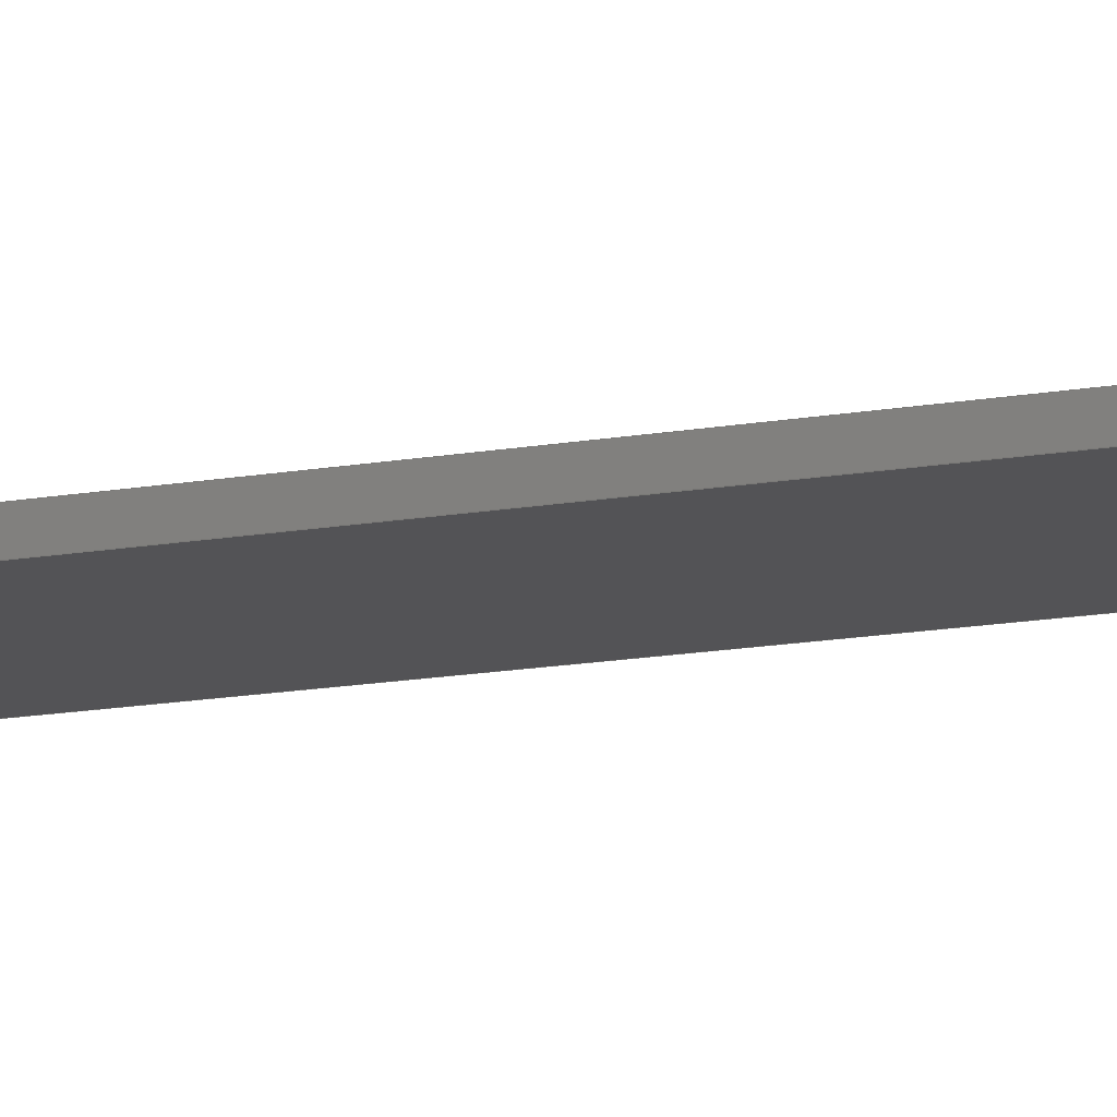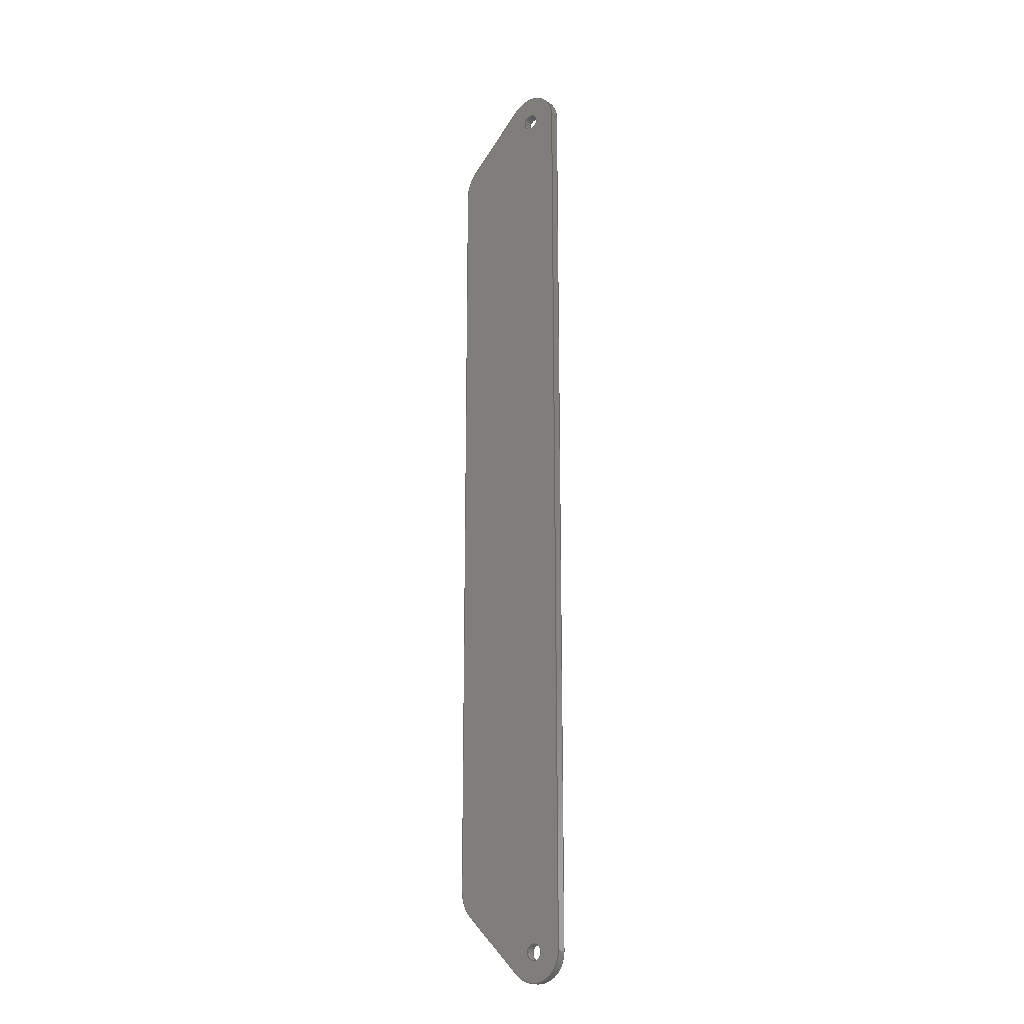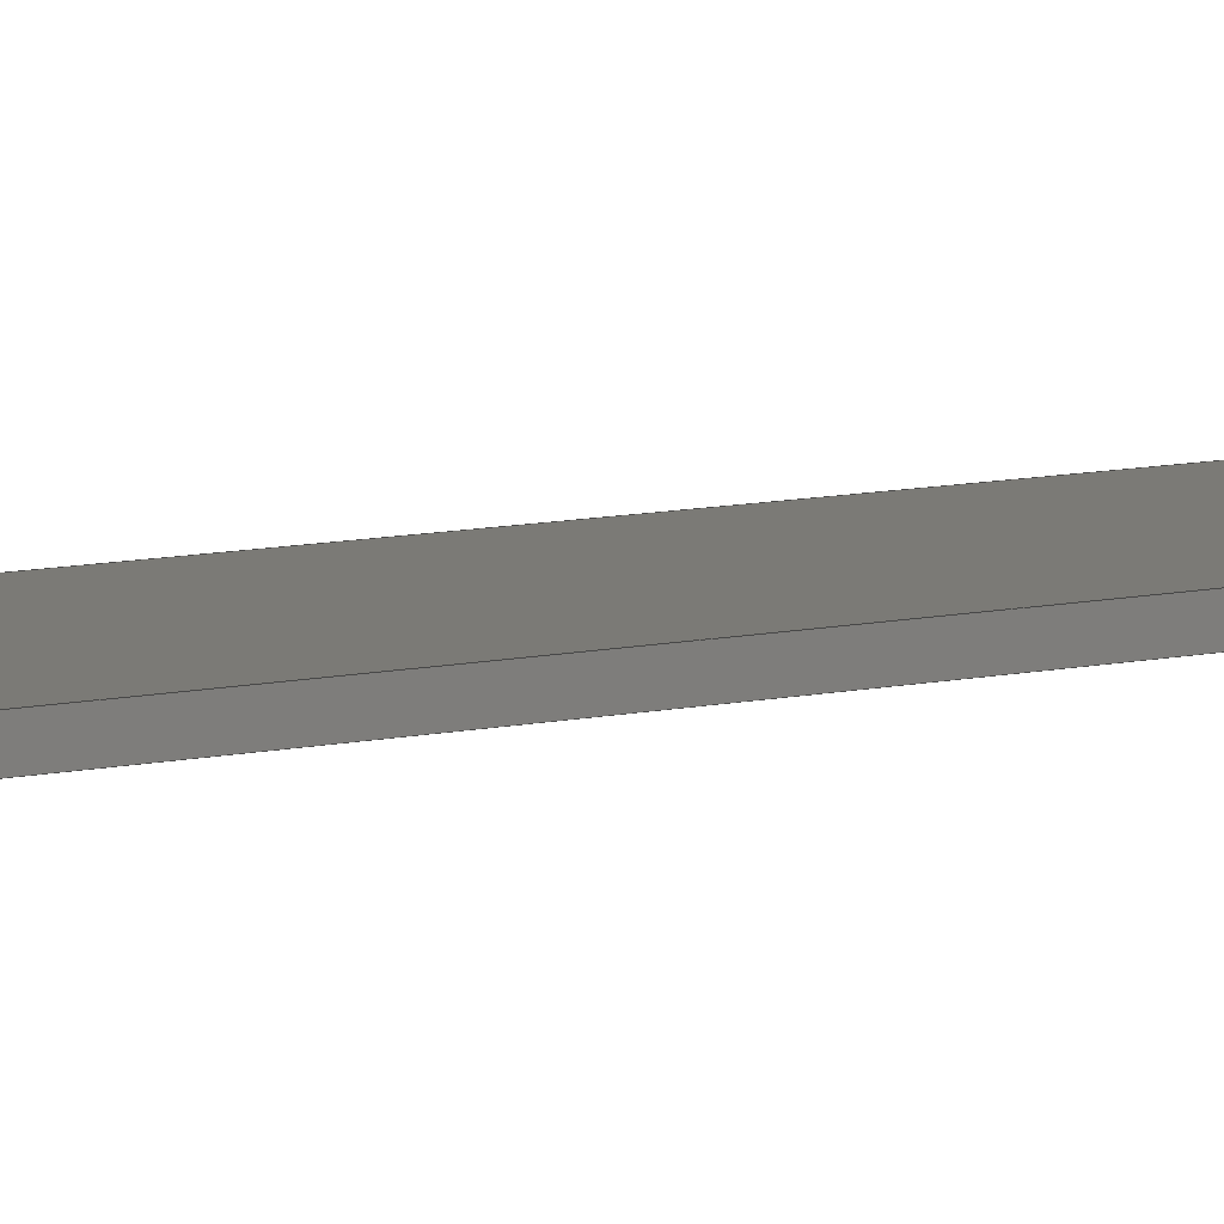
<metadata>
{"format":"step","ext":"step","renderer":"f3d","projection":"perspective","resolution":1024,"background":"white","views":[{"elev":-10.9,"azim":-62.2,"up":"+Y"},{"elev":-18.5,"azim":-142.3,"up":"+Z"},{"elev":7.3,"azim":-127.5,"up":"+Y"}]}
</metadata>
<code>
ISO-10303-21;
DATA;
#1=PROPERTY_DEFINITION_REPRESENTATION(#5,#3);
#2=PROPERTY_DEFINITION_REPRESENTATION(#6,#4);
#3=REPRESENTATION('',(#7),#384);
#4=REPRESENTATION('',(#8),#384);
#5=PROPERTY_DEFINITION('pmi validation property','',#389);
#6=PROPERTY_DEFINITION('pmi validation property','',#389);
#7=VALUE_REPRESENTATION_ITEM('number of annotations',COUNT_MEASURE(0));
#8=VALUE_REPRESENTATION_ITEM('number of views',COUNT_MEASURE(0));
#9=SHAPE_REPRESENTATION_RELATIONSHIP('','',#230,#10);
#10=ADVANCED_BREP_SHAPE_REPRESENTATION('',(#228),#384);
#11=CYLINDRICAL_SURFACE('',#247,0.00545);
#12=CYLINDRICAL_SURFACE('',#249,0.007071);
#13=CYLINDRICAL_SURFACE('',#251,0.007071);
#14=CYLINDRICAL_SURFACE('',#253,0.00545);
#15=CYLINDRICAL_SURFACE('',#254,0.0015);
#16=CYLINDRICAL_SURFACE('',#255,0.0015);
#17=LINE('',#328,#33);
#18=LINE('',#333,#34);
#19=LINE('',#337,#35);
#20=LINE('',#341,#36);
#21=LINE('',#349,#37);
#22=LINE('',#354,#38);
#23=LINE('',#358,#39);
#24=LINE('',#362,#40);
#25=LINE('',#366,#41);
#26=LINE('',#367,#42);
#27=LINE('',#369,#43);
#28=LINE('',#371,#44);
#29=LINE('',#373,#45);
#30=LINE('',#375,#46);
#31=LINE('',#377,#47);
#32=LINE('',#379,#48);
#33=VECTOR('',#264,1);
#34=VECTOR('',#267,1);
#35=VECTOR('',#270,1);
#36=VECTOR('',#273,1);
#37=VECTOR('',#282,1);
#38=VECTOR('',#285,1);
#39=VECTOR('',#288,1);
#40=VECTOR('',#291,1);
#41=VECTOR('',#296,1);
#42=VECTOR('',#297,1);
#43=VECTOR('',#300,1);
#44=VECTOR('',#303,1);
#45=VECTOR('',#306,1);
#46=VECTOR('',#309,1);
#47=VECTOR('',#312,1);
#48=VECTOR('',#315,1);
#49=ORIENTED_EDGE('',*,*,#105,.T.);
#50=ORIENTED_EDGE('',*,*,#106,.T.);
#51=ORIENTED_EDGE('',*,*,#107,.F.);
#52=ORIENTED_EDGE('',*,*,#108,.F.);
#53=ORIENTED_EDGE('',*,*,#109,.F.);
#54=ORIENTED_EDGE('',*,*,#110,.F.);
#55=ORIENTED_EDGE('',*,*,#111,.F.);
#56=ORIENTED_EDGE('',*,*,#112,.F.);
#57=ORIENTED_EDGE('',*,*,#113,.F.);
#58=ORIENTED_EDGE('',*,*,#114,.F.);
#59=ORIENTED_EDGE('',*,*,#115,.T.);
#60=ORIENTED_EDGE('',*,*,#116,.T.);
#61=ORIENTED_EDGE('',*,*,#117,.T.);
#62=ORIENTED_EDGE('',*,*,#118,.T.);
#63=ORIENTED_EDGE('',*,*,#119,.T.);
#64=ORIENTED_EDGE('',*,*,#120,.T.);
#65=ORIENTED_EDGE('',*,*,#121,.T.);
#66=ORIENTED_EDGE('',*,*,#122,.T.);
#67=ORIENTED_EDGE('',*,*,#123,.T.);
#68=ORIENTED_EDGE('',*,*,#124,.T.);
#69=ORIENTED_EDGE('',*,*,#107,.T.);
#70=ORIENTED_EDGE('',*,*,#125,.T.);
#71=ORIENTED_EDGE('',*,*,#117,.F.);
#72=ORIENTED_EDGE('',*,*,#126,.F.);
#73=ORIENTED_EDGE('',*,*,#114,.T.);
#74=ORIENTED_EDGE('',*,*,#127,.T.);
#75=ORIENTED_EDGE('',*,*,#118,.F.);
#76=ORIENTED_EDGE('',*,*,#125,.F.);
#77=ORIENTED_EDGE('',*,*,#113,.T.);
#78=ORIENTED_EDGE('',*,*,#128,.T.);
#79=ORIENTED_EDGE('',*,*,#119,.F.);
#80=ORIENTED_EDGE('',*,*,#127,.F.);
#81=ORIENTED_EDGE('',*,*,#112,.T.);
#82=ORIENTED_EDGE('',*,*,#129,.T.);
#83=ORIENTED_EDGE('',*,*,#120,.F.);
#84=ORIENTED_EDGE('',*,*,#128,.F.);
#85=ORIENTED_EDGE('',*,*,#111,.T.);
#86=ORIENTED_EDGE('',*,*,#130,.T.);
#87=ORIENTED_EDGE('',*,*,#121,.F.);
#88=ORIENTED_EDGE('',*,*,#129,.F.);
#89=ORIENTED_EDGE('',*,*,#110,.T.);
#90=ORIENTED_EDGE('',*,*,#131,.T.);
#91=ORIENTED_EDGE('',*,*,#122,.F.);
#92=ORIENTED_EDGE('',*,*,#130,.F.);
#93=ORIENTED_EDGE('',*,*,#109,.T.);
#94=ORIENTED_EDGE('',*,*,#132,.T.);
#95=ORIENTED_EDGE('',*,*,#123,.F.);
#96=ORIENTED_EDGE('',*,*,#131,.F.);
#97=ORIENTED_EDGE('',*,*,#108,.T.);
#98=ORIENTED_EDGE('',*,*,#126,.T.);
#99=ORIENTED_EDGE('',*,*,#124,.F.);
#100=ORIENTED_EDGE('',*,*,#132,.F.);
#101=ORIENTED_EDGE('',*,*,#105,.F.);
#102=ORIENTED_EDGE('',*,*,#115,.F.);
#103=ORIENTED_EDGE('',*,*,#106,.F.);
#104=ORIENTED_EDGE('',*,*,#116,.F.);
#105=EDGE_CURVE('',#133,#133,#153,.T.);
#106=EDGE_CURVE('',#134,#134,#154,.T.);
#107=EDGE_CURVE('',#135,#136,#17,.T.);
#108=EDGE_CURVE('',#137,#135,#155,.T.);
#109=EDGE_CURVE('',#138,#137,#18,.T.);
#110=EDGE_CURVE('',#139,#138,#156,.T.);
#111=EDGE_CURVE('',#140,#139,#19,.T.);
#112=EDGE_CURVE('',#141,#140,#157,.T.);
#113=EDGE_CURVE('',#142,#141,#20,.T.);
#114=EDGE_CURVE('',#136,#142,#158,.T.);
#115=EDGE_CURVE('',#143,#143,#159,.T.);
#116=EDGE_CURVE('',#144,#144,#160,.T.);
#117=EDGE_CURVE('',#145,#146,#21,.T.);
#118=EDGE_CURVE('',#146,#147,#161,.T.);
#119=EDGE_CURVE('',#147,#148,#22,.T.);
#120=EDGE_CURVE('',#148,#149,#162,.T.);
#121=EDGE_CURVE('',#149,#150,#23,.T.);
#122=EDGE_CURVE('',#150,#151,#163,.T.);
#123=EDGE_CURVE('',#151,#152,#24,.T.);
#124=EDGE_CURVE('',#152,#145,#164,.T.);
#125=EDGE_CURVE('',#136,#146,#25,.T.);
#126=EDGE_CURVE('',#135,#145,#26,.T.);
#127=EDGE_CURVE('',#142,#147,#27,.T.);
#128=EDGE_CURVE('',#141,#148,#28,.T.);
#129=EDGE_CURVE('',#140,#149,#29,.T.);
#130=EDGE_CURVE('',#139,#150,#30,.T.);
#131=EDGE_CURVE('',#138,#151,#31,.T.);
#132=EDGE_CURVE('',#137,#152,#32,.T.);
#133=VERTEX_POINT('',#325);
#134=VERTEX_POINT('',#327);
#135=VERTEX_POINT('',#329);
#136=VERTEX_POINT('',#330);
#137=VERTEX_POINT('',#332);
#138=VERTEX_POINT('',#334);
#139=VERTEX_POINT('',#336);
#140=VERTEX_POINT('',#338);
#141=VERTEX_POINT('',#340);
#142=VERTEX_POINT('',#342);
#143=VERTEX_POINT('',#346);
#144=VERTEX_POINT('',#348);
#145=VERTEX_POINT('',#350);
#146=VERTEX_POINT('',#351);
#147=VERTEX_POINT('',#353);
#148=VERTEX_POINT('',#355);
#149=VERTEX_POINT('',#357);
#150=VERTEX_POINT('',#359);
#151=VERTEX_POINT('',#361);
#152=VERTEX_POINT('',#363);
#153=CIRCLE('',#233,0.0015);
#154=CIRCLE('',#234,0.0015);
#155=CIRCLE('',#235,0.00545);
#156=CIRCLE('',#236,0.007071);
#157=CIRCLE('',#237,0.007071);
#158=CIRCLE('',#238,0.00545);
#159=CIRCLE('',#240,0.0015);
#160=CIRCLE('',#241,0.0015);
#161=CIRCLE('',#242,0.00545);
#162=CIRCLE('',#243,0.007071);
#163=CIRCLE('',#244,0.007071);
#164=CIRCLE('',#245,0.00545);
#165=EDGE_LOOP('',(#49));
#166=EDGE_LOOP('',(#50));
#167=EDGE_LOOP('',(#51,#52,#53,#54,#55,#56,#57,#58));
#168=EDGE_LOOP('',(#59));
#169=EDGE_LOOP('',(#60));
#170=EDGE_LOOP('',(#61,#62,#63,#64,#65,#66,#67,#68));
#171=EDGE_LOOP('',(#69,#70,#71,#72));
#172=EDGE_LOOP('',(#73,#74,#75,#76));
#173=EDGE_LOOP('',(#77,#78,#79,#80));
#174=EDGE_LOOP('',(#81,#82,#83,#84));
#175=EDGE_LOOP('',(#85,#86,#87,#88));
#176=EDGE_LOOP('',(#89,#90,#91,#92));
#177=EDGE_LOOP('',(#93,#94,#95,#96));
#178=EDGE_LOOP('',(#97,#98,#99,#100));
#179=EDGE_LOOP('',(#101));
#180=EDGE_LOOP('',(#102));
#181=EDGE_LOOP('',(#103));
#182=EDGE_LOOP('',(#104));
#183=FACE_BOUND('',#165,.T.);
#184=FACE_BOUND('',#166,.T.);
#185=FACE_BOUND('',#167,.T.);
#186=FACE_BOUND('',#168,.T.);
#187=FACE_BOUND('',#169,.T.);
#188=FACE_BOUND('',#170,.T.);
#189=FACE_BOUND('',#171,.T.);
#190=FACE_BOUND('',#172,.T.);
#191=FACE_BOUND('',#173,.T.);
#192=FACE_BOUND('',#174,.T.);
#193=FACE_BOUND('',#175,.T.);
#194=FACE_BOUND('',#176,.T.);
#195=FACE_BOUND('',#177,.T.);
#196=FACE_BOUND('',#178,.T.);
#197=FACE_BOUND('',#179,.T.);
#198=FACE_BOUND('',#180,.T.);
#199=FACE_BOUND('',#181,.T.);
#200=FACE_BOUND('',#182,.T.);
#201=PLANE('',#232);
#202=PLANE('',#239);
#203=PLANE('',#246);
#204=PLANE('',#248);
#205=PLANE('',#250);
#206=PLANE('',#252);
#207=ADVANCED_FACE('',(#183,#184,#185),#201,.F.);
#208=ADVANCED_FACE('',(#186,#187,#188),#202,.T.);
#209=ADVANCED_FACE('',(#189),#203,.T.);
#210=ADVANCED_FACE('',(#190),#11,.T.);
#211=ADVANCED_FACE('',(#191),#204,.T.);
#212=ADVANCED_FACE('',(#192),#12,.T.);
#213=ADVANCED_FACE('',(#193),#205,.T.);
#214=ADVANCED_FACE('',(#194),#13,.T.);
#215=ADVANCED_FACE('',(#195),#206,.T.);
#216=ADVANCED_FACE('',(#196),#14,.T.);
#217=ADVANCED_FACE('',(#197,#198),#15,.F.);
#218=ADVANCED_FACE('',(#199,#200),#16,.F.);
#219=CLOSED_SHELL('',(#207,#208,#209,#210,#211,#212,#213,#214,#215,#216,
#217,#218));
#220=STYLED_ITEM('',(#221),#228);
#221=PRESENTATION_STYLE_ASSIGNMENT((#222));
#222=SURFACE_STYLE_USAGE(.BOTH.,#223);
#223=SURFACE_SIDE_STYLE('',(#224));
#224=SURFACE_STYLE_FILL_AREA(#225);
#225=FILL_AREA_STYLE('',(#226));
#226=FILL_AREA_STYLE_COLOUR('',#227);
#227=COLOUR_RGB('',0.749,0.749,0.749);
#228=MANIFOLD_SOLID_BREP('Arm 3 Part 2',#219);
#229=SHAPE_DEFINITION_REPRESENTATION(#389,#230);
#230=SHAPE_REPRESENTATION('Arm 3 Part 2',(#231),#384);
#231=AXIS2_PLACEMENT_3D('',#322,#256,#257);
#232=AXIS2_PLACEMENT_3D('',#323,#258,#259);
#233=AXIS2_PLACEMENT_3D('',#324,#260,#261);
#234=AXIS2_PLACEMENT_3D('',#326,#262,#263);
#235=AXIS2_PLACEMENT_3D('',#331,#265,#266);
#236=AXIS2_PLACEMENT_3D('',#335,#268,#269);
#237=AXIS2_PLACEMENT_3D('',#339,#271,#272);
#238=AXIS2_PLACEMENT_3D('',#343,#274,#275);
#239=AXIS2_PLACEMENT_3D('',#344,#276,#277);
#240=AXIS2_PLACEMENT_3D('',#345,#278,#279);
#241=AXIS2_PLACEMENT_3D('',#347,#280,#281);
#242=AXIS2_PLACEMENT_3D('',#352,#283,#284);
#243=AXIS2_PLACEMENT_3D('',#356,#286,#287);
#244=AXIS2_PLACEMENT_3D('',#360,#289,#290);
#245=AXIS2_PLACEMENT_3D('',#364,#292,#293);
#246=AXIS2_PLACEMENT_3D('',#365,#294,#295);
#247=AXIS2_PLACEMENT_3D('',#368,#298,#299);
#248=AXIS2_PLACEMENT_3D('',#370,#301,#302);
#249=AXIS2_PLACEMENT_3D('',#372,#304,#305);
#250=AXIS2_PLACEMENT_3D('',#374,#307,#308);
#251=AXIS2_PLACEMENT_3D('',#376,#310,#311);
#252=AXIS2_PLACEMENT_3D('',#378,#313,#314);
#253=AXIS2_PLACEMENT_3D('',#380,#316,#317);
#254=AXIS2_PLACEMENT_3D('',#381,#318,#319);
#255=AXIS2_PLACEMENT_3D('',#382,#320,#321);
#256=DIRECTION('',(0,0,1));
#257=DIRECTION('',(1,0,0));
#258=DIRECTION('',(0,1,0));
#259=DIRECTION('',(0,0,1));
#260=DIRECTION('',(0,1,0));
#261=DIRECTION('',(1,0,0));
#262=DIRECTION('',(0,1,0));
#263=DIRECTION('',(1,0,0));
#264=DIRECTION('',(1.176e-16,0,1));
#265=DIRECTION('',(0,1,0));
#266=DIRECTION('',(0.7071,0,-0.7071));
#267=DIRECTION('',(-0.7071,0,-0.7071));
#268=DIRECTION('',(0,1,0));
#269=DIRECTION('',(1,0,0));
#270=DIRECTION('',(-1.369e-16,0,-1));
#271=DIRECTION('',(0,1,0));
#272=DIRECTION('',(0.7071,0,0.7071));
#273=DIRECTION('',(0.7071,0,-0.7071));
#274=DIRECTION('',(0,1,0));
#275=DIRECTION('',(-1,0,1.225e-16));
#276=DIRECTION('',(0,1,0));
#277=DIRECTION('',(0,0,1));
#278=DIRECTION('',(0,-1,0));
#279=DIRECTION('',(1,0,0));
#280=DIRECTION('',(0,-1,0));
#281=DIRECTION('',(1,0,0));
#282=DIRECTION('',(1.176e-16,0,1));
#283=DIRECTION('',(0,1,0));
#284=DIRECTION('',(-1,0,1.225e-16));
#285=DIRECTION('',(0.7071,0,-0.7071));
#286=DIRECTION('',(0,1,0));
#287=DIRECTION('',(0.7071,0,0.7071));
#288=DIRECTION('',(-1.369e-16,0,-1));
#289=DIRECTION('',(0,1,0));
#290=DIRECTION('',(1,0,0));
#291=DIRECTION('',(-0.7071,0,-0.7071));
#292=DIRECTION('',(0,1,0));
#293=DIRECTION('',(0.7071,0,-0.7071));
#294=DIRECTION('',(-1,0,1.176e-16));
#295=DIRECTION('',(1.176e-16,0,1));
#296=DIRECTION('',(0,1,0));
#297=DIRECTION('',(0,1,0));
#298=DIRECTION('',(0,1,0));
#299=DIRECTION('',(-1,0,1.225e-16));
#300=DIRECTION('',(0,1,0));
#301=DIRECTION('',(0.7071,0,0.7071));
#302=DIRECTION('',(0.7071,0,-0.7071));
#303=DIRECTION('',(0,1,0));
#304=DIRECTION('',(0,1,0));
#305=DIRECTION('',(0.7071,0,0.7071));
#306=DIRECTION('',(0,1,0));
#307=DIRECTION('',(1,0,-1.369e-16));
#308=DIRECTION('',(-1.369e-16,0,-1));
#309=DIRECTION('',(0,1,0));
#310=DIRECTION('',(0,1,0));
#311=DIRECTION('',(1,0,0));
#312=DIRECTION('',(0,1,0));
#313=DIRECTION('',(0.7071,0,-0.7071));
#314=DIRECTION('',(-0.7071,0,-0.7071));
#315=DIRECTION('',(0,1,0));
#316=DIRECTION('',(0,1,0));
#317=DIRECTION('',(0.7071,0,-0.7071));
#318=DIRECTION('',(0,-1,0));
#319=DIRECTION('',(1,0,0));
#320=DIRECTION('',(0,-1,0));
#321=DIRECTION('',(1,0,0));
#322=CARTESIAN_POINT('',(0,0,0));
#323=CARTESIAN_POINT('',(0.005664,0,-0.085));
#324=CARTESIAN_POINT('',(0,0,0));
#325=CARTESIAN_POINT('',(0.0015,0,0));
#326=CARTESIAN_POINT('',(-2.082e-17,0,-0.17));
#327=CARTESIAN_POINT('',(0.0015,0,-0.17));
#328=CARTESIAN_POINT('',(-0.00545,0,-0.17));
#329=CARTESIAN_POINT('',(-0.00545,0,-0.17));
#330=CARTESIAN_POINT('',(-0.00545,0,6.679e-19));
#331=CARTESIAN_POINT('',(-2.082e-17,0,-0.17));
#332=CARTESIAN_POINT('',(0.003854,0,-0.1739));
#333=CARTESIAN_POINT('',(0.01471,0,-0.163));
#334=CARTESIAN_POINT('',(0.01471,0,-0.163));
#335=CARTESIAN_POINT('',(0.009707,0,-0.158));
#336=CARTESIAN_POINT('',(0.01678,0,-0.158));
#337=CARTESIAN_POINT('',(0.01678,0,-0.012));
#338=CARTESIAN_POINT('',(0.01678,0,-0.012));
#339=CARTESIAN_POINT('',(0.009707,0,-0.012));
#340=CARTESIAN_POINT('',(0.01471,0,-0.007));
#341=CARTESIAN_POINT('',(0.003854,0,0.003854));
#342=CARTESIAN_POINT('',(0.003854,0,0.003854));
#343=CARTESIAN_POINT('',(0,0,0));
#344=CARTESIAN_POINT('',(0.005664,0.0017,-0.085));
#345=CARTESIAN_POINT('',(0,0.0017,0));
#346=CARTESIAN_POINT('',(0.0015,0.0017,0));
#347=CARTESIAN_POINT('',(-2.082e-17,0.0017,-0.17));
#348=CARTESIAN_POINT('',(0.0015,0.0017,-0.17));
#349=CARTESIAN_POINT('',(-0.00545,0.0017,-0.17));
#350=CARTESIAN_POINT('',(-0.00545,0.0017,-0.17));
#351=CARTESIAN_POINT('',(-0.00545,0.0017,0));
#352=CARTESIAN_POINT('',(0,0.0017,0));
#353=CARTESIAN_POINT('',(0.003854,0.0017,0.003854));
#354=CARTESIAN_POINT('',(0.003854,0.0017,0.003854));
#355=CARTESIAN_POINT('',(0.01471,0.0017,-0.007));
#356=CARTESIAN_POINT('',(0.009707,0.0017,-0.012));
#357=CARTESIAN_POINT('',(0.01678,0.0017,-0.012));
#358=CARTESIAN_POINT('',(0.01678,0.0017,-0.012));
#359=CARTESIAN_POINT('',(0.01678,0.0017,-0.158));
#360=CARTESIAN_POINT('',(0.009707,0.0017,-0.158));
#361=CARTESIAN_POINT('',(0.01471,0.0017,-0.163));
#362=CARTESIAN_POINT('',(0.01471,0.0017,-0.163));
#363=CARTESIAN_POINT('',(0.003854,0.0017,-0.1739));
#364=CARTESIAN_POINT('',(-2.082e-17,0.0017,-0.17));
#365=CARTESIAN_POINT('',(-0.00545,0,-0.17));
#366=CARTESIAN_POINT('',(-0.00545,0,6.679e-19));
#367=CARTESIAN_POINT('',(-0.00545,0,-0.17));
#368=CARTESIAN_POINT('',(0,0,0));
#369=CARTESIAN_POINT('',(0.003854,0,0.003854));
#370=CARTESIAN_POINT('',(0.003854,0,0.003854));
#371=CARTESIAN_POINT('',(0.01471,0,-0.007));
#372=CARTESIAN_POINT('',(0.009707,0,-0.012));
#373=CARTESIAN_POINT('',(0.01678,0,-0.012));
#374=CARTESIAN_POINT('',(0.01678,0,-0.012));
#375=CARTESIAN_POINT('',(0.01678,0,-0.158));
#376=CARTESIAN_POINT('',(0.009707,0,-0.158));
#377=CARTESIAN_POINT('',(0.01471,0,-0.163));
#378=CARTESIAN_POINT('',(0.01471,0,-0.163));
#379=CARTESIAN_POINT('',(0.003854,0,-0.1739));
#380=CARTESIAN_POINT('',(-2.082e-17,0,-0.17));
#381=CARTESIAN_POINT('',(0,0.0017,0));
#382=CARTESIAN_POINT('',(-2.082e-17,0.0017,-0.17));
#383=MECHANICAL_DESIGN_GEOMETRIC_PRESENTATION_REPRESENTATION('',(#220),
#384);
#384=(
GEOMETRIC_REPRESENTATION_CONTEXT(3)
GLOBAL_UNCERTAINTY_ASSIGNED_CONTEXT((#385))
GLOBAL_UNIT_ASSIGNED_CONTEXT((#388,#387,#386))
REPRESENTATION_CONTEXT('Arm 3 Part 2','TOP_LEVEL_ASSEMBLY_PART')
);
#385=UNCERTAINTY_MEASURE_WITH_UNIT(LENGTH_MEASURE(1e-06),#388,
'DISTANCE_ACCURACY_VALUE','Maximum Tolerance applied to model');
#386=(
NAMED_UNIT(*)
SI_UNIT($,.STERADIAN.)
SOLID_ANGLE_UNIT()
);
#387=(
NAMED_UNIT(*)
PLANE_ANGLE_UNIT()
SI_UNIT($,.RADIAN.)
);
#388=(
LENGTH_UNIT()
NAMED_UNIT(*)
SI_UNIT($,.METRE.)
);
#389=PRODUCT_DEFINITION_SHAPE('','',#390);
#390=PRODUCT_DEFINITION('','',#392,#391);
#391=PRODUCT_DEFINITION_CONTEXT('',#398,'design');
#392=PRODUCT_DEFINITION_FORMATION_WITH_SPECIFIED_SOURCE('','',#394,
 .NOT_KNOWN.);
#393=PRODUCT_RELATED_PRODUCT_CATEGORY('','',(#394));
#394=PRODUCT('Arm 3 Part 2','Arm 3 Part 2','Arm 3 Part 2',(#396));
#395=PRODUCT_CATEGORY('','');
#396=PRODUCT_CONTEXT('',#398,'mechanical');
#397=APPLICATION_PROTOCOL_DEFINITION('international standard',
'automotive_design',2010,#398);
#398=APPLICATION_CONTEXT(
'core data for automotive mechanical design processes');
ENDSEC;
END-ISO-10303-21;

</code>
